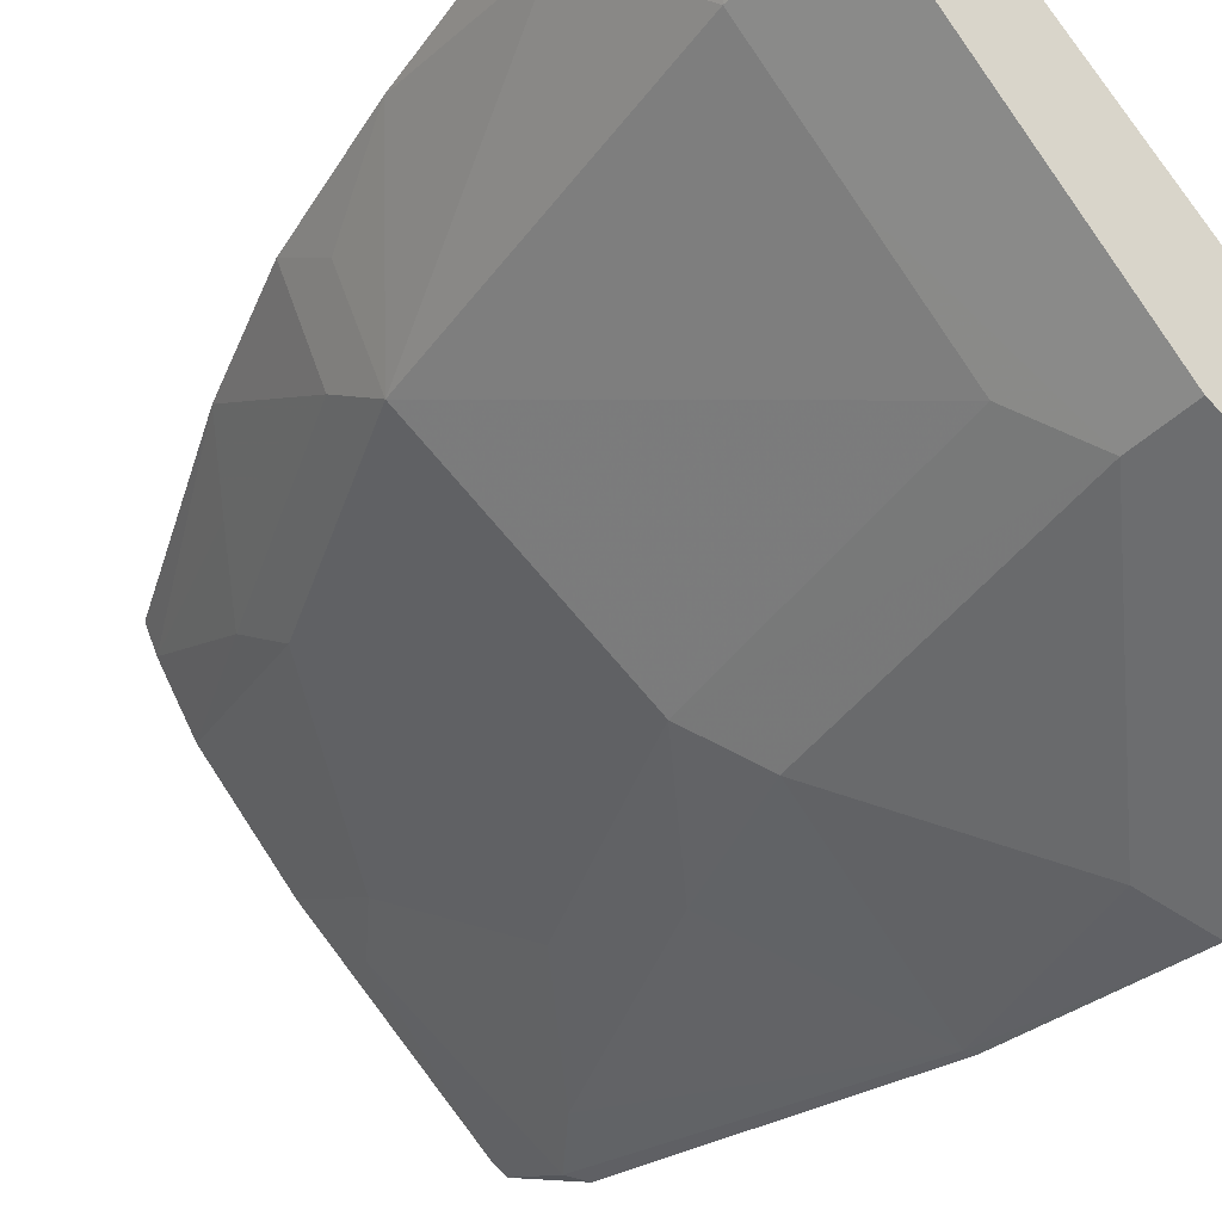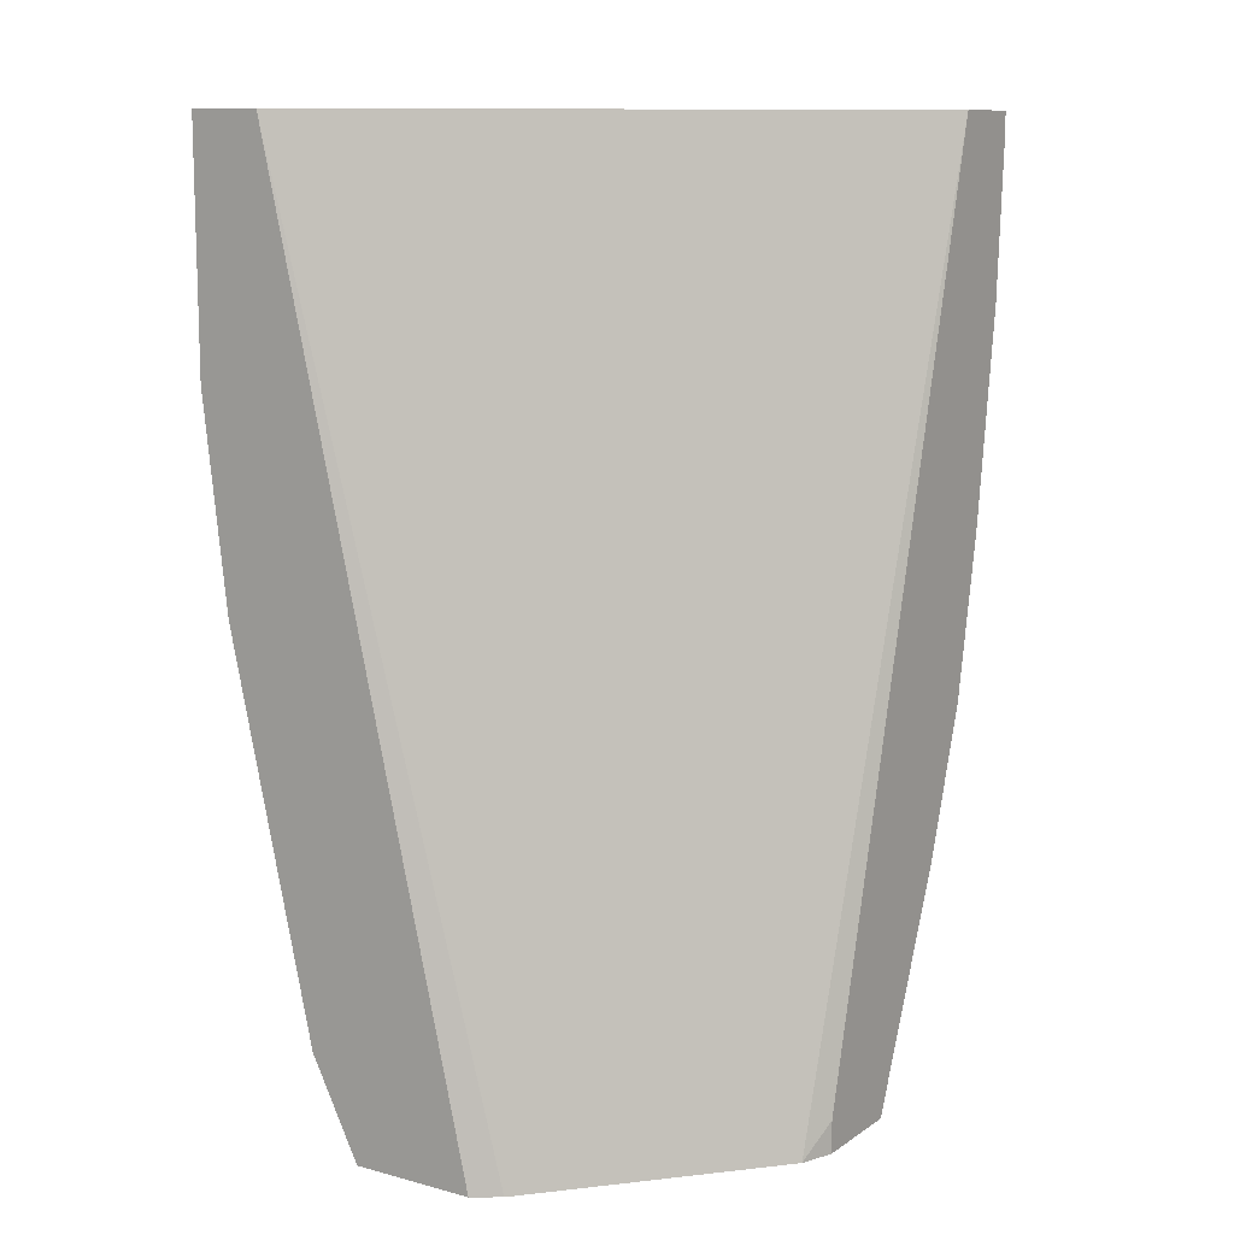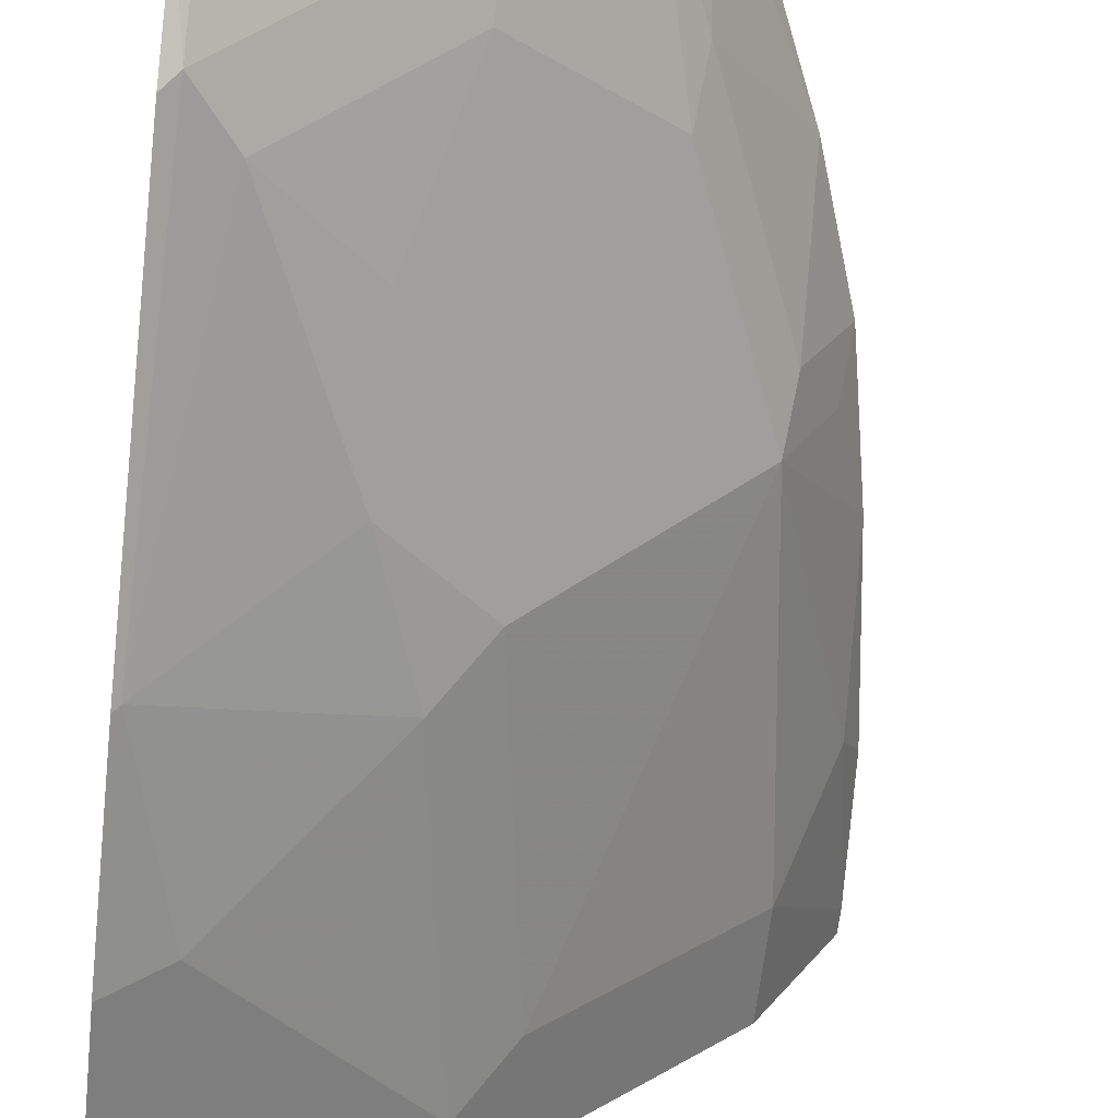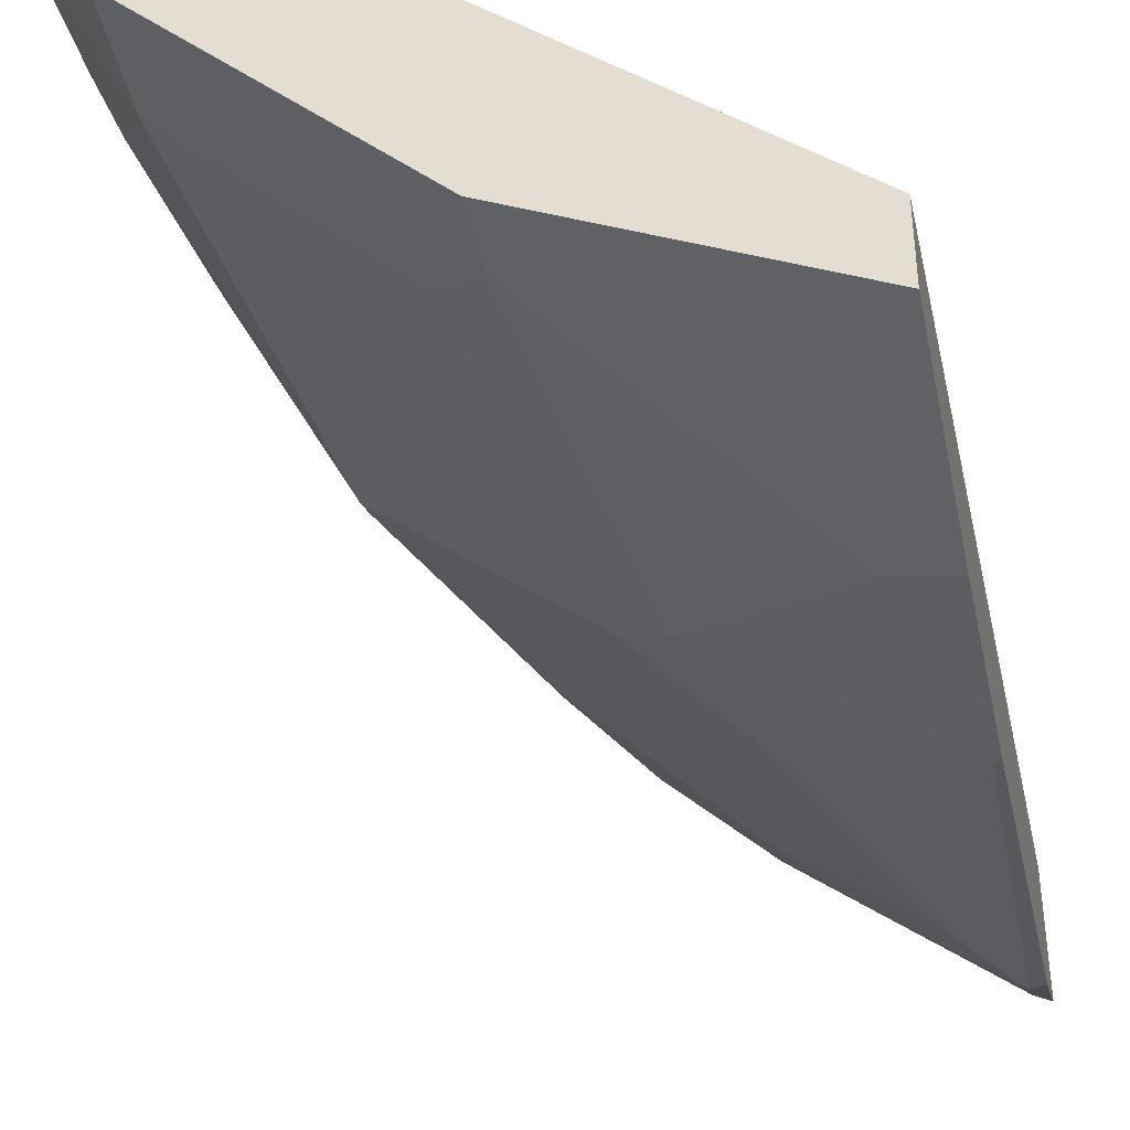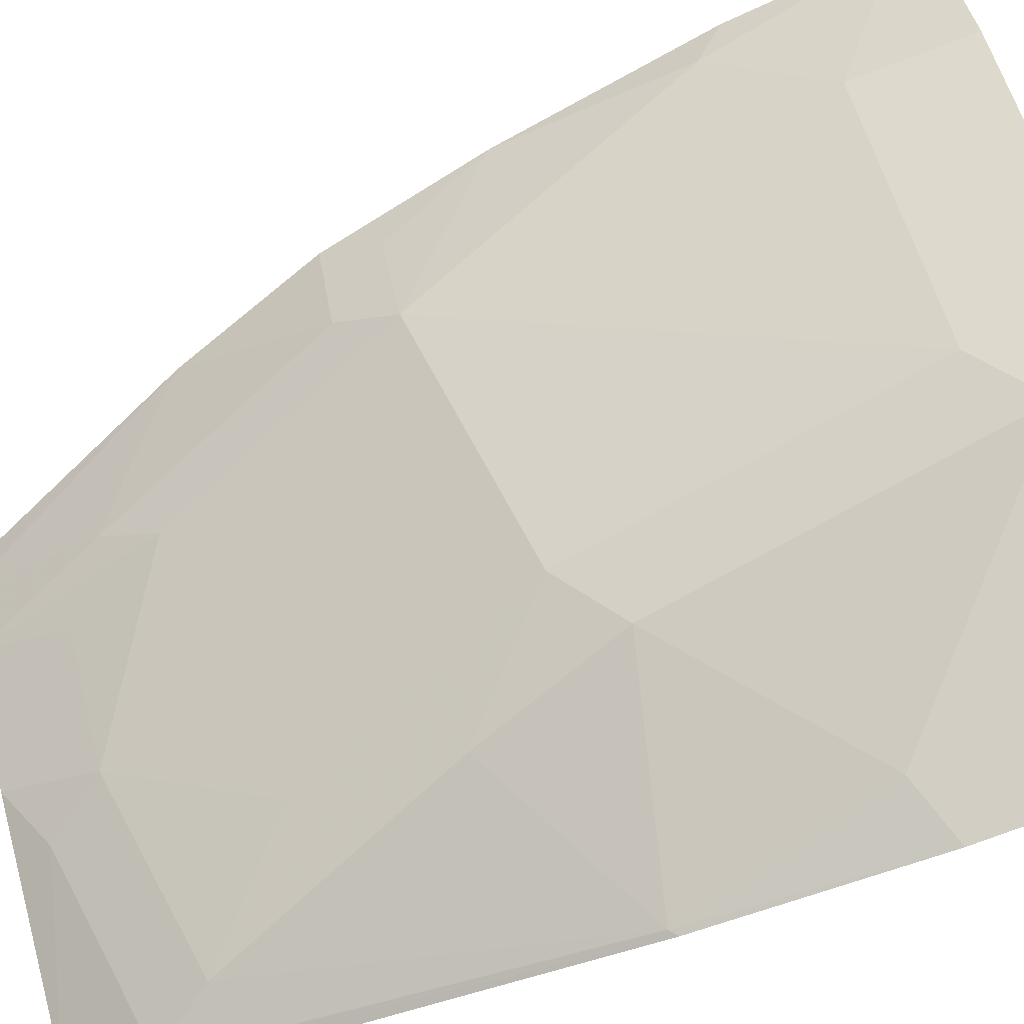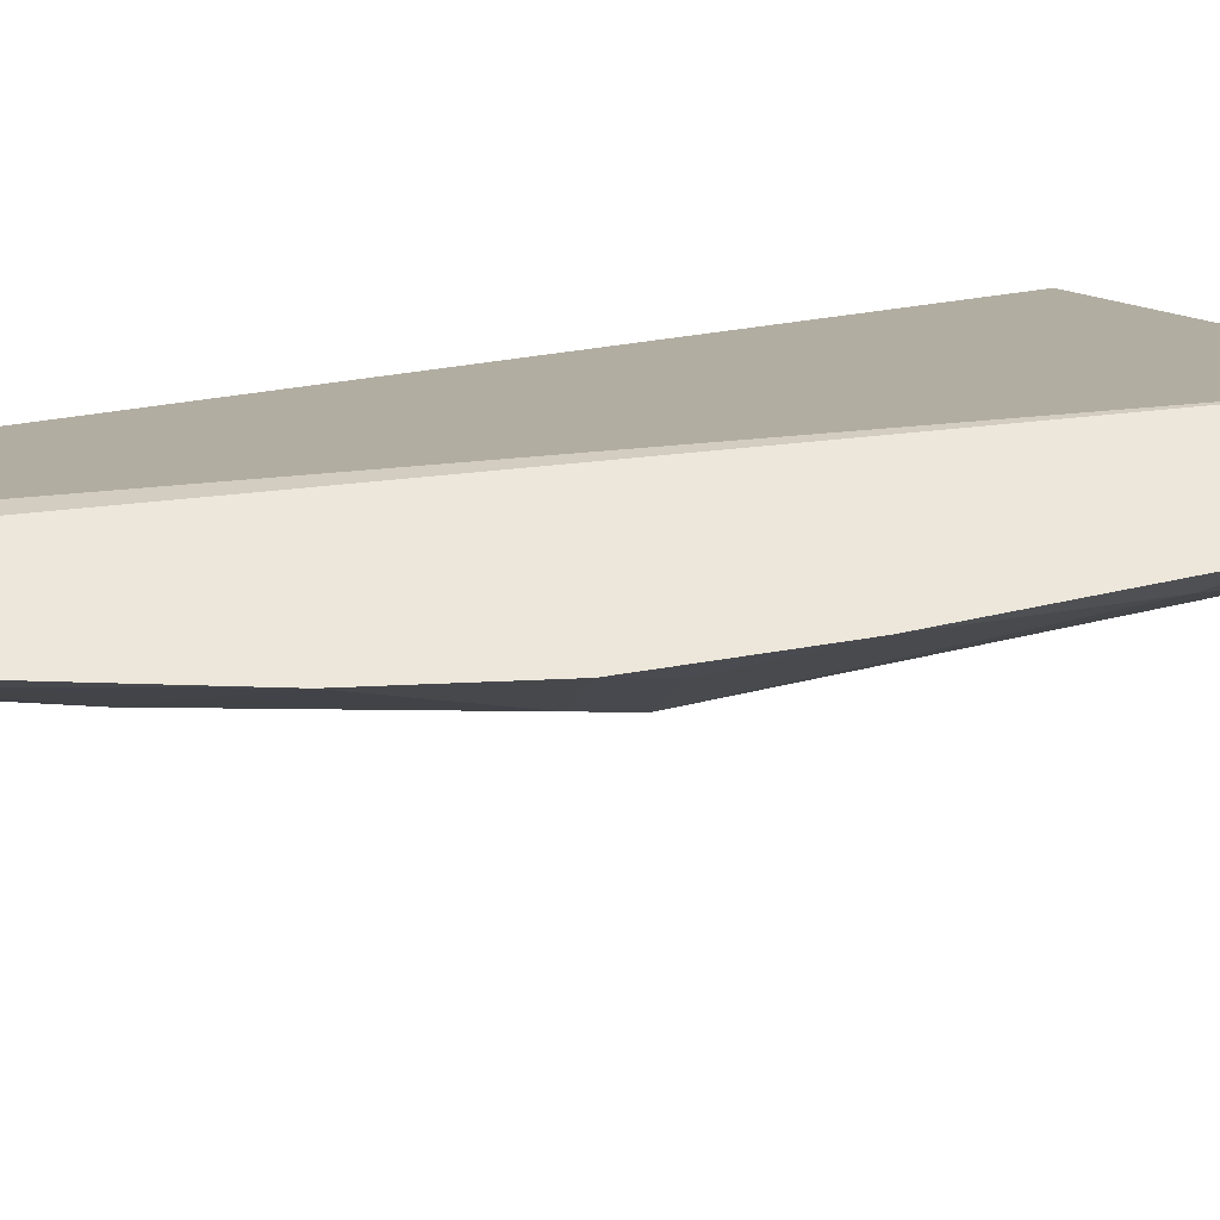
<metadata>
{"format":"obj","ext":"obj","renderer":"f3d","projection":"perspective","resolution":1024,"background":"white","views":[{"elev":-39.6,"azim":-39.4,"up":"+Y"},{"elev":11.1,"azim":123.0,"up":"+Z"},{"elev":-61.3,"azim":173.7,"up":"+Y"},{"elev":-40.8,"azim":11.5,"up":"+Y"},{"elev":-78.8,"azim":-69.5,"up":"+Y"},{"elev":53.4,"azim":-111.1,"up":"+Y"}]}
</metadata>
<code>
v -0.4962 0.2141 -0.0001255
v -0.6667 0.3648 -0.0001255
v -0.4962 0.1886 -0.0001255
v -0.4962 0.2873 -0.3264
v -0.5023 0.2964 -0.3264
v -0.5743 0.3603 -0.3264
v -0.6955 0.3648 -0.0001255
v -0.5857 0.3648 -0.315
v -0.5609 0.221 -0.0001255
v -0.4962 0.1886 -0.08328
v -0.4962 0.2439 -0.3264
v -0.5857 0.3648 -0.3264
v -0.6684 0.3172 -0.0001255
v -0.6955 0.3648 -0.009099
v -0.5779 0.2295 -0.0001255
v -0.5494 0.2152 -0.05665
v -0.5155 0.1983 -0.09066
v -0.4985 0.1983 -0.1586
v -0.4962 0.1971 -0.1564
v -0.4963 0.2439 -0.3264
v -0.4962 0.2269 -0.2923
v -0.6199 0.3648 -0.3264
v -0.5834 0.2322 -0.0001255
v -0.6684 0.3172 -0.03966
v -0.6921 0.3648 -0.06345
v -0.6854 0.3512 -0.07364
v -0.5834 0.2322 -0.02267
v -0.5664 0.2322 -0.1416
v -0.5494 0.2322 -0.1926
v -0.5155 0.2322 -0.2775
v -0.5013 0.2294 -0.2974
v -0.5013 0.2464 -0.3264
v -0.6539 0.3648 -0.2461
v -0.6152 0.3553 -0.3264
v -0.6344 0.2832 -0.03966
v -0.6684 0.3342 -0.1246
v -0.6514 0.3172 -0.1756
v -0.6819 0.3648 -0.1382
v -0.6004 0.2492 -0.03966
v -0.5834 0.2492 -0.1586
v -0.5664 0.2832 -0.2945
v -0.5494 0.2492 -0.2436
v -0.5523 0.2804 -0.3143
v -0.5669 0.2998 -0.3264
v -0.6542 0.3314 -0.1954
v -0.6709 0.3648 -0.1951
v -0.6372 0.3483 -0.2634
v -0.6008 0.3338 -0.3264
v -0.6202 0.3314 -0.2804
v -0.6684 0.3512 -0.1756
v -0.6174 0.3172 -0.2605
v -0.5834 0.3002 -0.2945
v -0.5839 0.3168 -0.3264
v -0.6004 0.3172 -0.2945
f 27 39 40
f 27 40 28
f 28 40 29
f 29 40 30
f 30 43 31
f 31 43 32
f 30 42 41
f 30 40 42
f 27 35 39
f 30 41 43
f 26 38 36
f 20 21 31
f 24 37 35
f 24 36 37
f 24 26 36
f 24 35 27
f 22 34 33
f 20 31 32
f 19 31 21
f 18 28 29
f 32 43 44
f 18 31 19
f 25 38 26
f 33 45 46
f 45 50 46
f 33 47 45
f 18 30 31
f 51 54 52
f 48 51 49
f 48 54 51
f 48 53 54
f 45 47 49
f 41 44 43
f 41 53 44
f 41 52 53
f 41 51 52
f 40 41 42
f 38 46 50
f 37 38 50
f 37 40 39
f 37 41 40
f 52 54 53
f 37 49 51
f 37 45 49
f 37 50 45
f 36 38 37
f 35 37 39
f 34 49 47
f 34 48 49
f 33 34 47
f 18 29 30
f 37 51 41
f 16 28 17
f 2 14 7
f 2 25 14
f 2 38 25
f 2 46 38
f 2 33 46
f 2 22 33
f 2 12 22
f 2 8 12
f 2 6 8
f 1 6 2
f 1 5 6
f 1 4 5
f 1 11 4
f 1 21 11
f 1 19 21
f 1 10 19
f 1 9 3
f 1 15 9
f 1 23 15
f 1 13 23
f 1 7 13
f 1 2 7
f 17 28 18
f 3 9 10
f 4 11 20
f 1 3 10
f 4 32 44
f 4 20 32
f 15 27 16
f 15 23 27
f 14 26 24
f 16 27 28
f 13 27 23
f 13 24 27
f 11 21 20
f 10 18 19
f 10 17 18
f 10 16 17
f 14 25 26
f 9 15 16
f 9 16 10
f 4 53 48
f 4 34 22
f 4 22 12
f 4 12 6
f 4 48 34
f 6 12 8
f 7 14 24
f 7 24 13
f 4 6 5
f 4 44 53

</code>
